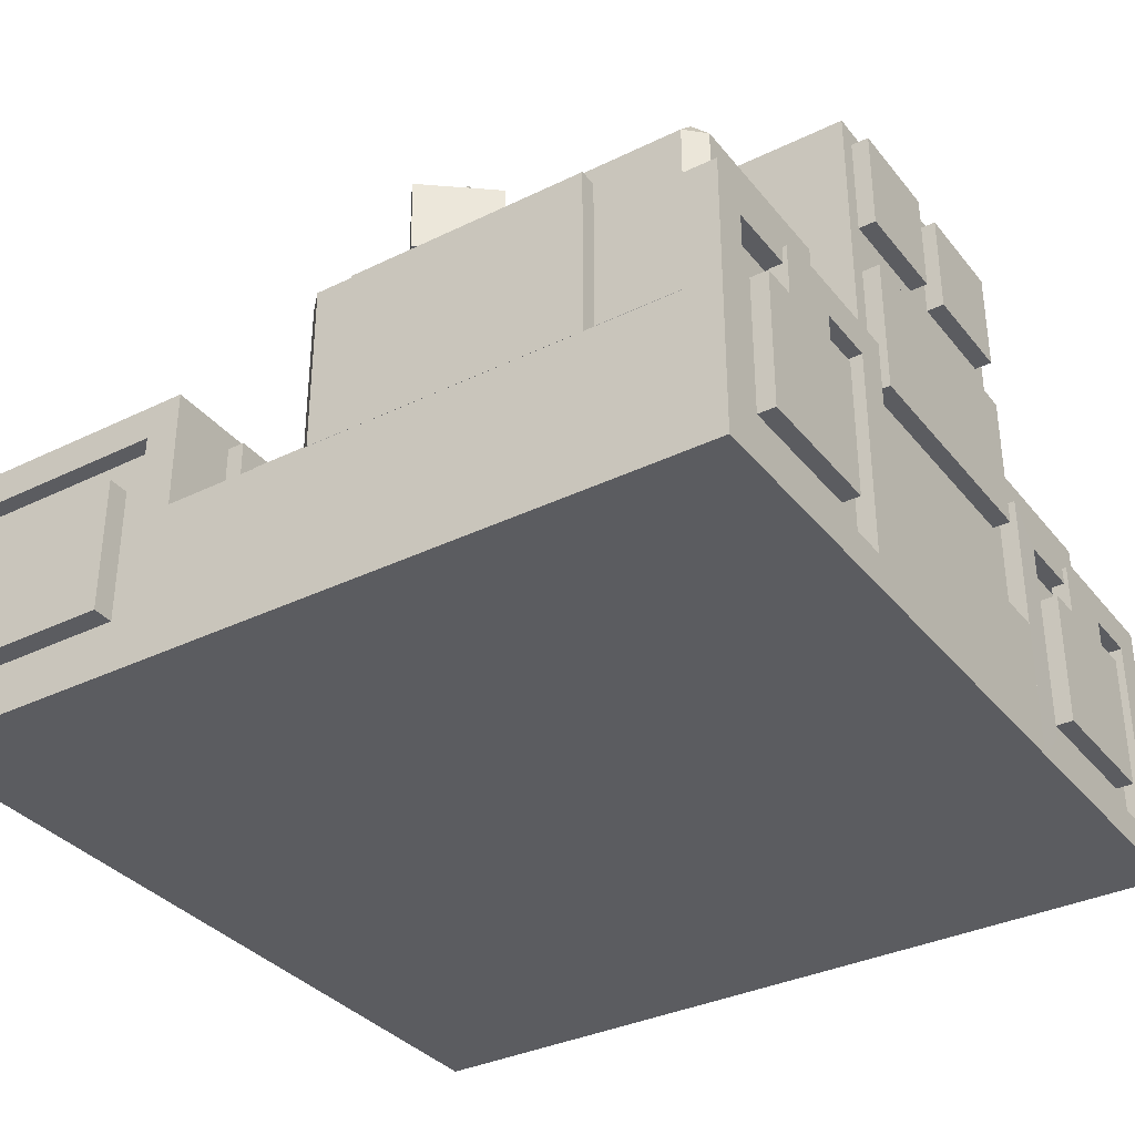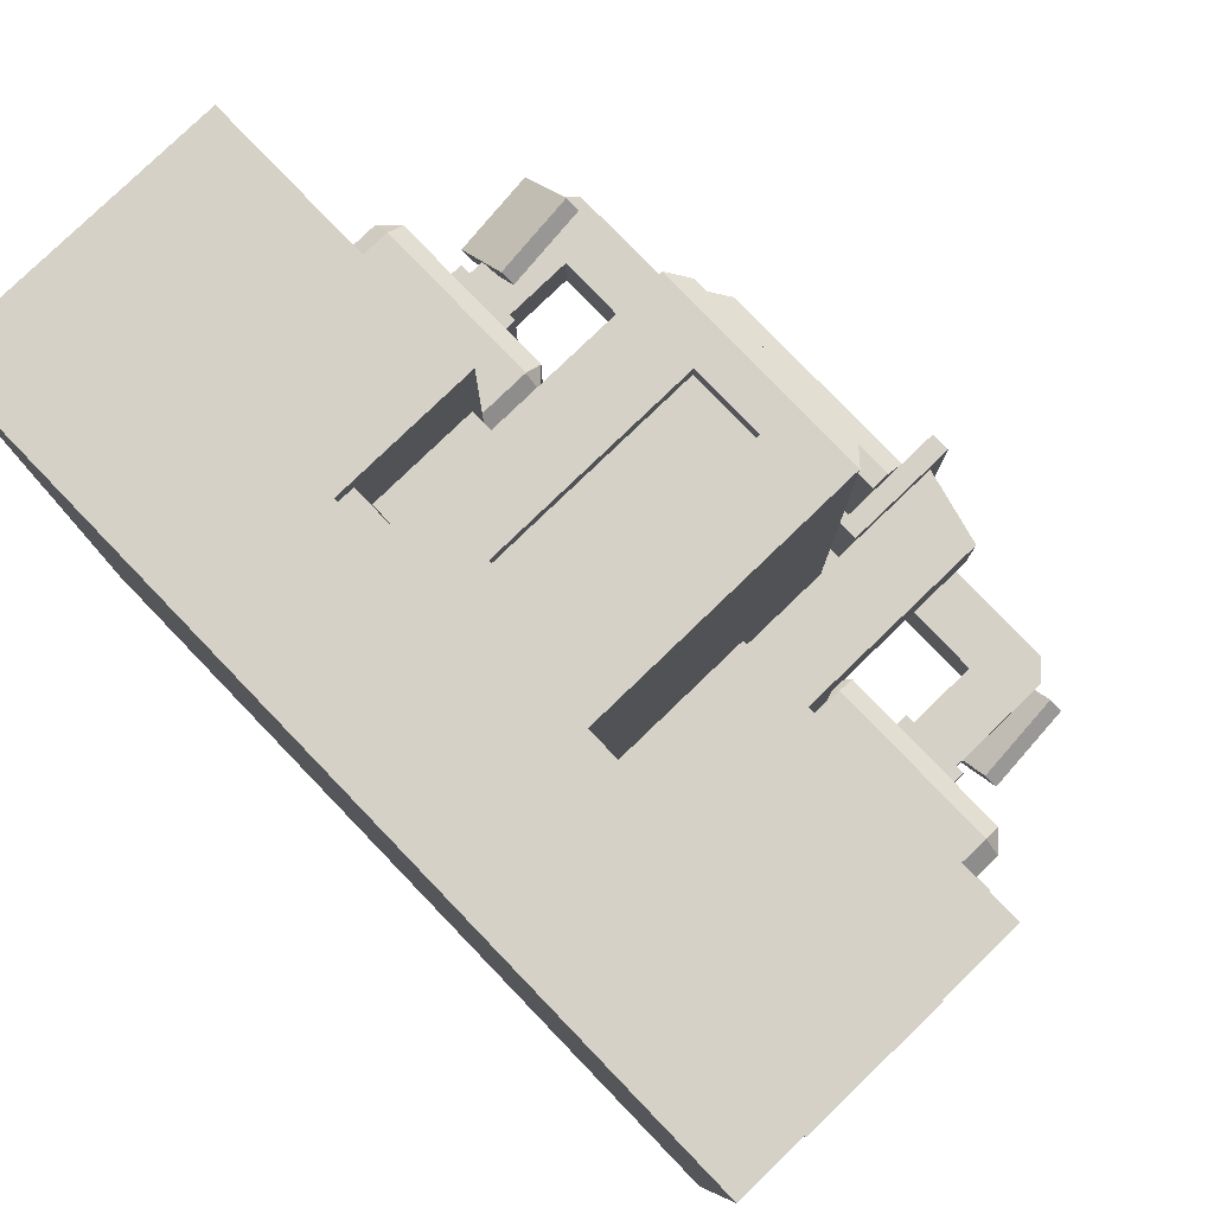
<metadata>
{"format":"obj","ext":"obj","renderer":"f3d","projection":"perspective","resolution":1024,"background":"white","views":[{"elev":-34.6,"azim":123.1,"up":"+Y"},{"elev":79.7,"azim":46.1,"up":"+Z"}]}
</metadata>
<code>
o flipped
v 0 -0.4375 2.938
v 0 -0.4375 1.062
v 0 -0.5 2.938
v 0 -0.5 1.062
v 1 -0.4375 2.938
v 1 -0.4375 1.062
v 1 -0.5 2.938
v 1 -0.5 1.062
v 0 -0.03125 2.625
v 0 -0.03125 2.25
v 0 -0.4062 2.625
v 0 -0.4062 2.25
v 0.25 -0.03125 2.625
v 0.25 -0.03125 2.25
v 0.25 -0.4062 2.625
v 0.25 -0.4062 2.25
v 1.375 -0.0625 2
v 1.375 -0.0625 1.938
v 1.375 -0.4375 2
v 1.375 -0.4375 1.938
v 1.75 -0.0625 2
v 1.75 -0.0625 1.938
v 1.75 -0.4375 2
v 1.75 -0.4375 1.938
v 0.9375 0.9375 2.188
v 0.875 0.9375 2.188
v 0.9375 0.5625 2.188
v 0.875 0.5625 2.188
v 0.9375 0.9375 1.812
v 0.875 0.9375 1.812
v 0.9375 0.5625 1.812
v 0.875 0.5625 1.812
v 0.25 0.6875 2.062
v 0.25 0.6875 1.938
v 0.25 -0.25 2.062
v 0.25 -0.25 1.938
v 0.375 0.6875 2.062
v 0.375 0.6875 1.938
v 0.375 -0.25 2.062
v 0.375 -0.25 1.938
v 0.625 0.6875 2.062
v 0.625 0.6875 1.938
v 0.625 -0.25 2.062
v 0.625 -0.25 1.938
v 0.75 0.6875 2.062
v 0.75 0.6875 1.938
v 0.75 -0.25 2.062
v 0.75 -0.25 1.938
v 0.125 0.75 2.25
v 0.125 0.75 1.75
v 0.125 0.6875 2.25
v 0.125 0.6875 1.75
v 0.875 0.75 2.25
v 0.875 0.75 1.75
v 0.875 0.6875 2.25
v 0.875 0.6875 1.75
v 0.1875 0.8125 2.188
v 0.1875 0.8125 1.812
v 0.875 0.8125 2.188
v 0.875 0.8125 1.812
v 0.1875 0.5 2.813
v 0.1875 0.5 1.25
v 0.1875 -0.375 2.813
v 0.1875 -0.375 1.25
v 0.8125 0.5 2.813
v 0.8125 0.5 1.25
v 0.8125 -0.375 2.813
v 0.8125 -0.375 1.25
v 0.1875 0.625 2.812
v 0.1875 0.625 1.062
v 0.125 0.5625 2.875
v 0.125 0.5625 1.062
v 0.8125 0.625 2.812
v 0.8125 0.625 1.062
v 0.875 0.5625 2.875
v 0.875 0.5625 1.062
v 0.875 -0.4375 2.875
v 0.875 -0.4375 1.062
v 0.125 -0.4375 2.875
v 0.125 -0.4375 1.062
v 0.375 0.4375 2.875
v 0.625 0.4375 2.875
v 0.375 -0.3125 2.875
v 0.625 -0.3125 2.875
v 0.375 0.4375 2.812
v 0.625 0.4375 2.812
v 0.375 -0.3125 2.812
v 0.625 -0.3125 2.812
v 1.438 -0.125 1.938
v 1.438 -0.125 1.875
v 1.438 -0.375 1.938
v 1.438 -0.375 1.875
v 1.688 -0.125 1.938
v 1.688 -0.125 1.875
v 1.688 -0.375 1.938
v 1.688 -0.375 1.875
v 1.625 -0.125 1.875
v 1.625 -0.125 1.625
v 1.625 -0.375 1.875
v 1.625 -0.375 1.625
v 1.688 -0.125 1.688
v 1.688 -0.375 1.688
v 1.188 -0.125 1.875
v 1.188 -0.125 1.625
v 1.188 -0.375 1.875
v 1.188 -0.375 1.625
v 0.9375 -0.125 1.875
v 0.9375 -0.125 1.625
v 0.9375 -0.2708 1.875
v 0.9375 -0.2708 1.625
v 0.9375 0 1.875
v 0.9375 0 1.625
v 1.188 0 1.875
v 1.188 0 1.625
v 0.9375 0.25 1.875
v 0.9375 0.25 1.688
v 1.188 0.25 1.875
v 1.188 0.25 1.688
v 0.9375 0.25 2.125
v 0.9375 0.0625 2.125
v 1.188 0.25 2.125
v 1.188 0.0625 2.125
v 0.9375 0.625 2.125
v 0.9375 0.625 1.875
v 1.188 0.625 2.125
v 1.188 0.625 1.875
v 0.9375 0.875 2.125
v 0.9375 0.875 1.875
v 1.188 0.8125 2.125
v 1.188 0.8125 1.875
v 0.1875 0.6875 1.438
v 0.1875 0.6875 1.188
v 0.1875 0.625 1.438
v 0.1875 0.625 1.188
v 0.4375 0.6875 1.438
v 0.4375 0.6875 1.188
v 0.4375 0.625 1.438
v 0.4375 0.625 1.188
v 0.8125 0.6875 1.187
v 0.8125 0.6875 1.437
v 0.8125 0.625 1.187
v 0.8125 0.625 1.437
v 0.5625 0.6875 1.187
v 0.5625 0.6875 1.437
v 0.5625 0.625 1.187
v 0.5625 0.625 1.437
v -0.09375 0.6875 1.219
v 0.4063 0.8125 1.219
v 0.4063 0.8125 1.406
v 0.4062 0.6875 1.219
v 0.4062 0.6875 1.406
v 0.2188 0.8125 1.219
v 0.2188 0.8125 1.406
v 0.2188 0.6875 1.219
v 0.2188 0.6875 1.406
v 0.2188 0.875 1.406
v 0.2188 0.875 1.219
v 0.3438 0.875 1.406
v 0.3438 0.875 1.219
v -0.09375 0.875 1.406
v -0.09375 0.875 1.219
v -0.09375 0.6875 1.406
v -0.4062 0.875 1.406
v -0.4062 0.875 1.219
v -0.4062 0.6875 1.406
v -0.4062 0.6875 1.219
v -0.5937 0.8125 1.406
v -0.5937 0.8125 1.219
v -0.5938 0.6875 1.406
v -0.5938 0.6875 1.219
v -0.4062 0.8125 1.406
v -0.4062 0.8125 1.219
v -0.4063 0.4375 1.219
v -0.4063 0.4375 1.406
v -0.5938 0.4375 1.219
v -0.5938 0.4375 1.406
v -0.5312 0.875 1.219
v -0.5312 0.875 1.406
v -0.4762 0.8135 1.52
v -0.5236 0.8058 1.56
v -0.4491 0.5034 1.492
v -0.4965 0.4957 1.532
v -0.6781 0.8168 1.281
v -0.7255 0.8091 1.321
v -0.651 0.5067 1.254
v -0.6984 0.499 1.294
v 1.094 0.6875 1.406
v 0.5938 0.8125 1.406
v 0.5938 0.8125 1.219
v 0.5938 0.6875 1.406
v 0.5938 0.6875 1.219
v 0.7813 0.8125 1.406
v 0.7813 0.8125 1.219
v 0.7813 0.6875 1.406
v 0.7813 0.6875 1.219
v 0.7812 0.875 1.219
v 0.7812 0.875 1.406
v 0.6562 0.875 1.219
v 0.6562 0.875 1.406
v 1.094 0.875 1.219
v 1.094 0.875 1.406
v 1.094 0.6875 1.219
v 1.406 0.875 1.219
v 1.406 0.875 1.406
v 1.406 0.6875 1.219
v 1.406 0.6875 1.406
v 1.594 0.8125 1.219
v 1.594 0.8125 1.406
v 1.594 0.6875 1.219
v 1.594 0.6875 1.406
v 1.406 0.8125 1.219
v 1.406 0.8125 1.406
v 1.406 0.4375 1.406
v 1.406 0.4375 1.219
v 1.594 0.4375 1.406
v 1.594 0.4375 1.219
v 1.531 0.875 1.406
v 1.531 0.875 1.219
v 1.45 0.8092 1.132
v 1.497 0.8169 1.092
v 1.477 0.4991 1.105
v 1.525 0.5067 1.065
v 1.65 0.8058 1.372
v 1.698 0.8134 1.332
v 1.677 0.4956 1.345
v 1.725 0.5033 1.305
v -1.776e-15 -0.5 6.971e-05
v -8.882e-16 -1 6.971e-05
v 1 -0.5 0.0001394
v 1 -1 0.0001394
v 0 -0.5 3
v 0 -0.5 2
v 0 -1 3
v 1 -0.5 3
v 1 -0.5 2
v 1 -1 3
v 1.938 -0.25 2.75
v 2.016 -0.25 2.75
v 1.938 -0.75 2.75
v 2.016 -0.75 2.75
v 1.938 -0.25 2.25
v 2.016 -0.25 2.25
v 1.938 -0.75 2.25
v 2.016 -0.75 2.25
v 1 0 3
v 1 0 2
v 2 -1 3
v 2 -1 2.875
v 2 0 3
v 2 0 2.875
v 2 0 2.125
v 2 -0.125 2.875
v 2 -0.125 2.125
v 1.938 -0.125 2.875
v 1.937 -0.125 2.125
v 2 0 2
v 2 -1 2.125
v 2 -1 2
v 2 -0.875 2.875
v 2 -0.875 2.125
v 1.938 -0.875 2.875
v 1.937 -0.875 2.125
v 2 -0.5 2
v -1 -0.4375 2
v -1 -0.4375 0.125
v -1 -0.5 2
v -1 -0.5 0.125
v -0.9375 -0.4375 2
v -0.9375 -0.4375 0.125
v -0.9375 -0.5 2
v -0.9375 -0.5 0.125
v 1.938 -0.4375 2
v 1.938 -0.4375 0.125
v 1.938 -0.5 2
v 1.938 -0.5 0.125
v 2 -0.4375 2
v 2 -0.4375 0.125
v 2 -0.5 0.1251
v 0 0.25 1.062
v 0 0.25 0.0625
v 0 -0.5 0.0625
v 1 0.25 1.062
v 1 0.25 0.0625
v 1 -0.5 0.0625
v 0 1 1.062
v 0 1 0.0625
v 1 1 1.062
v 1 1 0.0625
v 0.0625 0.375 0.0625
v 0.0625 0.375 0
v 0.0625 -0.125 0.0625
v 0.0625 -0.125 0
v 0.9375 0.375 0.0625
v 0.9375 0.375 0
v 0.9375 -0.125 0.0625
v 0.9375 -0.125 0
v 0.0625 0.9375 0.0625
v 0.0625 0.9375 0
v 0.0625 0.5625 0.0625
v 0.0625 0.5625 0
v 0.4375 0.9375 0.0625
v 0.4375 0.9375 0
v 0.4375 0.5625 0.0625
v 0.4375 0.5625 0
v 0.5625 0.9375 0.0625
v 0.5625 0.9375 0
v 0.5625 0.5625 0.0625
v 0.5625 0.5625 0
v 0.9375 0.9375 0.0625
v 0.9375 0.9375 0
v 0.9375 0.5625 0.0625
v 0.9375 0.5625 0
v 1.812 0.375 1.563
v 1.813 0.3125 1.626
v 1.812 -0.375 1.563
v 1.813 -0.3125 1.626
v 1.188 0.375 1.562
v 1.188 0.3125 1.626
v 1.188 -0.375 1.562
v 1.188 -0.3125 1.626
v 1.875 0.3125 1.563
v 1.875 -0.3125 1.563
v 1.125 0.3125 1.562
v 1.125 -0.3125 1.562
v 1.125 0.3125 0.1878
v 1.125 -0.3125 0.1878
v 1.188 0.375 0.1876
v 1.188 -0.375 0.1876
v 1.875 0.3125 0.1876
v 1.875 -0.3125 0.1876
v 1.813 0.375 0.1876
v 1.813 -0.375 0.1876
v 1.188 0.3125 0.1246
v 1.188 -0.3125 0.1246
v 1.813 0.3125 0.1245
v 1.813 -0.3125 0.1245
v 1.375 0.4375 1.437
v 1.375 0.4375 1.187
v 1.375 0.375 1.437
v 1.375 0.375 1.187
v 1.625 0.4375 1.437
v 1.625 0.4375 1.187
v 1.625 0.375 1.437
v 1.625 0.375 1.187
v 1.688 -0.375 1.562
v 1.688 -0.375 1.437
v 1.688 -0.5 1.562
v 1.688 -0.5 1.437
v 1.812 -0.375 1.437
v 1.812 -0.5 1.562
v 1.812 -0.5 1.437
v 1.188 -0.375 1.437
v 1.188 -0.5 1.562
v 1.188 -0.5 1.437
v 1.312 -0.375 1.562
v 1.312 -0.375 1.437
v 1.312 -0.5 1.562
v 1.312 -0.5 1.437
v 1.688 -0.375 0.375
v 1.688 -0.375 0.25
v 1.688 -0.5 0.375
v 1.688 -0.5 0.25
v 1.812 -0.375 0.375
v 1.812 -0.375 0.25
v 1.812 -0.5 0.375
v 1.812 -0.5 0.25
v 1.188 -0.375 0.375
v 1.188 -0.375 0.25
v 1.188 -0.5 0.375
v 1.188 -0.5 0.25
v 1.312 -0.375 0.375
v 1.312 -0.375 0.25
v 1.312 -0.5 0.375
v 1.312 -0.5 0.25
v -0.1875 0.375 1.563
v -0.1875 0.3125 1.626
v -0.1875 -0.375 1.563
v -0.1875 -0.3125 1.626
v -0.8123 0.375 1.562
v -0.812 0.3125 1.626
v -0.8124 -0.375 1.562
v -0.812 -0.3125 1.626
v -0.125 0.3125 1.563
v -0.125 -0.3125 1.563
v -0.8746 0.3125 1.562
v -0.8746 -0.3125 1.562
v -0.875 0.3125 0.1878
v -0.875 -0.3125 0.1878
v -0.8125 0.375 0.1876
v -0.8125 -0.375 0.1876
v -0.1246 0.3125 0.1876
v -0.1246 -0.3125 0.1876
v -0.1873 0.375 0.1876
v -0.1873 -0.375 0.1876
v -0.8125 0.3125 0.1246
v -0.8125 -0.3125 0.1246
v -0.187 0.3125 0.1245
v -0.187 -0.3125 0.1245
v -0.625 0.4375 1.437
v -0.625 0.4375 1.187
v -0.625 0.375 1.437
v -0.625 0.375 1.187
v -0.375 0.4375 1.437
v -0.375 0.4375 1.187
v -0.375 0.375 1.437
v -0.375 0.375 1.187
v -0.3125 -0.375 1.562
v -0.3125 -0.375 1.437
v -0.3125 -0.5 1.562
v -0.3125 -0.5 1.437
v -0.1875 -0.375 1.437
v -0.1875 -0.5 1.562
v -0.1875 -0.5 1.437
v -0.8125 -0.375 1.437
v -0.8125 -0.5 1.562
v -0.8125 -0.5 1.437
v -0.6875 -0.375 1.562
v -0.6875 -0.375 1.437
v -0.6875 -0.5 1.562
v -0.6875 -0.5 1.437
v -0.3125 -0.375 0.375
v -0.3125 -0.375 0.25
v -0.3125 -0.5 0.375
v -0.3125 -0.5 0.25
v -0.1875 -0.375 0.375
v -0.1875 -0.375 0.25
v -0.1875 -0.5 0.375
v -0.1875 -0.5 0.25
v -0.8125 -0.375 0.375
v -0.8125 -0.375 0.25
v -0.8125 -0.5 0.375
v -0.8125 -0.5 0.25
v -0.6875 -0.375 0.375
v -0.6875 -0.375 0.25
v -0.6875 -0.5 0.375
v -0.6875 -0.5 0.25
v 0.125 0.5 2.125
v 0.0625 0.5 2.125
v 0.125 0 2.125
v 0.0625 0 2.125
v 0.125 0.5 1.563
v 0.0625 0.5 1.563
v 0.125 0 1.563
v 0.0625 0 1.563
v 1.875 0.25 0.5
v 1.937 0.25 0.5
v 1.875 -0.375 0.5
v 1.937 -0.375 0.5
v 1.875 0.25 1.375
v 1.937 0.25 1.375
v 1.875 -0.375 1.375
v 1.937 -0.375 1.375
v -1 0 0.125
v -1 0 6.661e-16
v -1 -0.5 6.661e-16
v -3.553e-15 0 0.125
v -3.553e-15 0 1.332e-15
v -3.553e-15 -0.5 0.125
v -0.75 -0.25 0.04688
v -0.75 -0.25 -0.01562
v -0.75 -0.75 0.04688
v -0.75 -0.75 -0.01562
v -0.25 -0.25 0.04688
v -0.25 -0.25 -0.01562
v -0.25 -0.75 0.04688
v -0.25 -0.75 -0.01562
v -0.625 -0.0625 0.04688
v -0.625 -0.0625 -0.01562
v -0.625 -0.25 0.04688
v -0.625 -0.25 -0.01562
v -0.375 -0.0625 0.04688
v -0.375 -0.0625 -0.01562
v -0.375 -0.25 0.04688
v -0.375 -0.25 -0.01562
v -1 -1 2
v -1 -1 6.971e-05
v -0.125 -0.125 0.0625
v -0.875 -0.125 0.0625
v -0.125 -0.875 0.0625
v -0.875 -0.875 0.0625
v -0.875 -0.125 8.882e-16
v -0.875 -0.875 8.882e-16
v -0.125 -0.125 0
v -0.125 -0.875 0
v 2 0 0.1251
v 2 0 0.0001394
v 2 -0.5 0.0001394
v 1 0 0.1251
v 1 0 0.0001394
v 1 -0.5 0.1251
v 1.75 -0.25 0.04701
v 1.75 -0.25 -0.01549
v 1.75 -0.75 0.04701
v 1.75 -0.75 -0.01549
v 1.25 -0.25 0.04701
v 1.25 -0.25 -0.01549
v 1.25 -0.75 0.04701
v 1.25 -0.75 -0.01549
v 1.625 -0.0625 0.04701
v 1.625 -0.0625 -0.01549
v 1.625 -0.25 0.04701
v 1.625 -0.25 -0.01549
v 1.375 -0.0625 0.04701
v 1.375 -0.0625 -0.01549
v 1.375 -0.25 0.04701
v 1.375 -0.25 -0.01549
v 2 -1 0.0001394
v 1.125 -0.125 0.06264
v 1.875 -0.125 0.06264
v 1.125 -0.875 0.06264
v 1.875 -0.875 0.06264
v 1.875 -0.125 0.0001394
v 1.875 -0.875 0.0001394
v 1.125 -0.125 0.0001394
v 1.125 -0.875 0.0001394
v 0 0 2
v -1 0 2
v -0.9375 -0.25 2.75
v -1.016 -0.25 2.75
v -0.9375 -0.75 2.75
v -1.016 -0.75 2.75
v -0.9375 -0.25 2.25
v -1.016 -0.25 2.25
v -0.9375 -0.75 2.25
v -1.016 -0.75 2.25
v -1.02 -0.0625 2.625
v -1.02 -0.0625 2.375
v -1.02 -0.25 2.625
v -1.02 -0.25 2.375
v -0.9422 -0.0625 2.625
v -0.9422 -0.0625 2.375
v -0.9422 -0.25 2.625
v -0.9422 -0.25 2.375
v 0 0 3
v -1 -1 3
v -1 -1 2.875
v -1 0 3
v -1 0 2.875
v -1 0 2.125
v -1 -0.125 2.875
v -1 -0.125 2.125
v -0.9375 -0.125 2.875
v -0.9375 -0.125 2.125
v -1 -1 2.125
v -1 -0.875 2.875
v -1 -0.875 2.125
v -0.9375 -0.875 2.875
v -0.9375 -0.875 2.125
v -0.125 -0.5 0.0001394
v 1.125 -0.5 0.0001394
v -0.125 -0.5 0.1251
v 1.125 -0.5 0.1251
f 1 2 4 3
f 6 5 7 8
f 6 2 1 5
f 5 1 3 7
f 2 6 8 4
f 14 10 9 13
f 15 11 12 16
f 13 9 11 15
f 10 14 16 12
f 16 14 13 15
f 17 18 20 19
f 22 21 23 24
f 22 18 17 21
f 23 19 20 24
f 18 22 24 20
f 25 26 28 27
f 30 29 31 32
f 30 26 25 29
f 31 27 28 32
f 29 25 27 31
f 26 30 32 28
f 33 34 36 35
f 38 37 39 40
f 39 35 36 40
f 37 33 35 39
f 34 38 40 36
f 41 42 44 43
f 46 45 47 48
f 47 43 44 48
f 45 41 43 47
f 42 46 48 44
f 49 50 52 51
f 54 53 55 56
f 54 50 49 53
f 55 51 52 56
f 53 49 51 55
f 50 54 56 52
f 57 58 50 49
f 60 59 53 54
f 60 58 57 59
f 59 57 49 53
f 58 60 54 50
f 64 62 61 63
f 67 65 66 68
f 61 62 66 65
f 64 63 67 68
f 68 66 62 64
f 69 70 72 71
f 74 73 75 76
f 74 70 69 73
f 73 69 71 75
f 76 75 77 78
f 71 72 80 79
f 86 85 87 88
f 79 83 81 71
f 71 81 82 75
f 75 82 84 77
f 77 84 83 79
f 83 87 85 81
f 81 85 86 82
f 82 86 88 84
f 84 88 87 83
f 89 90 92 91
f 94 93 95 96
f 94 90 89 93
f 95 91 92 96
f 101 94 96 102
f 101 98 97 94
f 96 99 100 102
f 98 101 102 100
f 98 104 103 97
f 99 105 106 100
f 97 103 105 99
f 104 98 100 106
f 107 108 110 109
f 105 109 110 106
f 103 107 109 105
f 108 104 106 110
f 111 112 108 107
f 114 113 103 104
f 113 111 107 103
f 112 114 104 108
f 115 116 112 111
f 118 117 113 114
f 118 116 115 117
f 116 118 114 112
f 119 115 111 120
f 117 121 122 113
f 122 120 111 113
f 121 119 120 122
f 123 124 115 119
f 126 125 121 117
f 125 123 119 121
f 124 126 117 115
f 130 129 125 126
f 130 128 127 129
f 129 127 123 125
f 128 130 126 124
f 131 132 134 133
f 136 135 137 138
f 136 132 131 135
f 137 133 134 138
f 135 131 133 137
f 132 136 138 134
f 139 140 142 141
f 144 143 145 146
f 144 140 139 143
f 145 141 142 146
f 143 139 141 145
f 140 144 146 142
f 148 149 151 150
f 152 148 150 154
f 149 153 155 151
f 159 158 149 148
f 159 157 156 158
f 158 156 153 149
f 157 159 148 152
f 157 161 160 156
f 155 162 147 154
f 156 160 162 155
f 161 157 154 147
f 161 164 163 160
f 162 165 166 147
f 160 163 165 162
f 164 161 147 166
f 167 168 170 169
f 171 167 169 165
f 168 172 166 170
f 166 165 174 173
f 169 170 175 176
f 170 166 173 175
f 165 169 176 174
f 178 177 168 167
f 178 163 164 177
f 177 164 172 168
f 163 178 167 171
f 179 180 182 181
f 184 183 185 186
f 184 180 179 183
f 185 181 182 186
f 183 179 181 185
f 180 184 186 182
f 188 189 191 190
f 192 188 190 194
f 189 193 195 191
f 199 198 189 188
f 199 197 196 198
f 198 196 193 189
f 197 199 188 192
f 197 201 200 196
f 195 202 187 194
f 196 200 202 195
f 201 197 194 187
f 201 204 203 200
f 202 205 206 187
f 200 203 205 202
f 204 201 187 206
f 207 208 210 209
f 211 207 209 205
f 208 212 206 210
f 206 205 214 213
f 209 210 215 216
f 210 206 213 215
f 205 209 216 214
f 218 217 208 207
f 218 203 204 217
f 217 204 212 208
f 203 218 207 211
f 219 220 222 221
f 224 223 225 226
f 224 220 219 223
f 225 221 222 226
f 223 219 221 225
f 220 224 226 222
f 227 229 230 228
f 235 232 231 234
f 234 231 233 236
f 240 238 237 239
f 243 241 242 244
f 237 238 242 241
f 240 239 243 244
f 244 242 238 240
f 234 245 246 235
f 253 251 250 252
f 253 252 254 255
f 257 260 259 248
f 259 260 262 261
f 248 250 249 247
f 251 257 258 256
f 260 253 255 262
f 261 254 252 259
f 255 254 261 262
f 249 256 246 245
f 247 249 245 236
f 246 256 263 235
f 264 265 267 266
f 269 268 270 271
f 269 265 264 268
f 272 273 275 274
f 277 276 263 278
f 277 273 272 276
f 279 280 281 4
f 283 282 8 284
f 282 279 4 8
f 280 283 284 281
f 285 286 280 279
f 288 287 282 283
f 288 286 285 287
f 287 285 279 282
f 286 288 283 280
f 289 290 292 291
f 294 293 295 296
f 294 290 289 293
f 295 291 292 296
f 290 294 296 292
f 297 298 300 299
f 302 301 303 304
f 302 298 297 301
f 303 299 300 304
f 298 302 304 300
f 305 306 308 307
f 310 309 311 312
f 310 306 305 309
f 311 307 308 312
f 306 310 312 308
f 318 314 313 317
f 319 315 316 320
f 314 318 320 316
f 321 314 316 322
f 314 321 313
f 315 322 316
f 320 318 323 324
f 323 318 317
f 324 319 320
f 324 323 325 326
f 325 323 317 327
f 324 326 328 319
f 329 321 322 330
f 313 321 329 331
f 332 330 322 315
f 331 327 317 313
f 319 328 332 315
f 325 333 334 326
f 333 325 327
f 328 326 334
f 331 335 333 327
f 336 332 328 334
f 334 333 335 336
f 336 335 329 330
f 329 335 331
f 330 332 336
f 337 338 340 339
f 342 341 343 344
f 342 338 337 341
f 341 337 339 343
f 338 342 344 340
f 345 346 348 347
f 349 315 350 351
f 315 345 347 350
f 346 349 351 348
f 319 352 354 353
f 356 355 357 358
f 355 319 353 357
f 352 356 358 354
f 359 360 362 361
f 364 363 365 366
f 363 359 361 365
f 360 364 366 362
f 367 368 370 369
f 372 371 373 374
f 371 367 369 373
f 368 372 374 370
f 380 376 375 379
f 381 377 378 382
f 376 380 382 378
f 383 376 378 384
f 376 383 375
f 377 384 378
f 382 380 385 386
f 385 380 379
f 386 381 382
f 386 385 387 388
f 387 385 379 389
f 386 388 390 381
f 391 383 384 392
f 375 383 391 393
f 394 392 384 377
f 393 389 379 375
f 381 390 394 377
f 387 395 396 388
f 395 387 389
f 390 388 396
f 393 397 395 389
f 398 394 390 396
f 396 395 397 398
f 398 397 391 392
f 391 397 393
f 392 394 398
f 399 400 402 401
f 404 403 405 406
f 404 400 399 403
f 403 399 401 405
f 400 404 406 402
f 407 408 410 409
f 411 377 412 413
f 377 407 409 412
f 408 411 413 410
f 381 414 416 415
f 418 417 419 420
f 417 381 415 419
f 414 418 420 416
f 421 422 424 423
f 426 425 427 428
f 425 421 423 427
f 422 426 428 424
f 429 430 432 431
f 434 433 435 436
f 433 429 431 435
f 430 434 436 432
f 437 438 440 439
f 442 441 443 444
f 442 438 437 441
f 443 439 440 444
f 438 442 444 440
f 445 446 448 447
f 450 449 451 452
f 450 446 445 449
f 451 447 448 452
f 449 445 447 451
f 446 450 452 448
f 453 454 455 267
f 457 456 458 227
f 457 454 453 456
f 456 453 267 458
f 459 460 462 461
f 464 463 465 466
f 464 460 459 463
f 465 461 462 466
f 460 464 466 462
f 467 468 470 469
f 472 471 473 474
f 472 468 467 471
f 473 469 470 474
f 468 472 474 470
f 266 455 476 475
f 478 477 479 480
f 228 484 483 457
f 457 483 481 454
f 454 481 482 476
f 476 482 484 228
f 484 479 477 483
f 483 477 478 481
f 481 478 480 482
f 482 480 479 484
f 487 486 485 278
f 490 488 489 229
f 485 486 489 488
f 278 485 488 490
f 494 492 491 493
f 497 495 496 498
f 491 492 496 495
f 494 493 497 498
f 498 496 492 494
f 502 500 499 501
f 505 503 504 506
f 499 500 504 503
f 502 501 505 506
f 506 504 500 502
f 507 487 263 258
f 510 508 509 511
f 514 515 230 489
f 512 514 489 486
f 513 512 486 507
f 515 513 507 230
f 508 510 515 514
f 509 508 514 512
f 511 509 512 513
f 510 511 513 515
f 517 516 232 266
f 518 519 521 520
f 523 522 524 525
f 523 519 518 522
f 524 520 521 525
f 519 523 525 521
f 526 527 529 528
f 530 526 528 532
f 527 531 533 529
f 531 527 526 530
f 516 534 231 232
f 538 539 541 540
f 542 540 541 543
f 545 546 544 536
f 548 546 545 547
f 537 538 536 535
f 475 544 539 517
f 543 541 546 548
f 540 542 547 545
f 547 542 543 548
f 516 517 537 534
f 534 537 535 233
f 278 267 266 263
f 550 549 551 552
f 247 535 476 507

</code>
